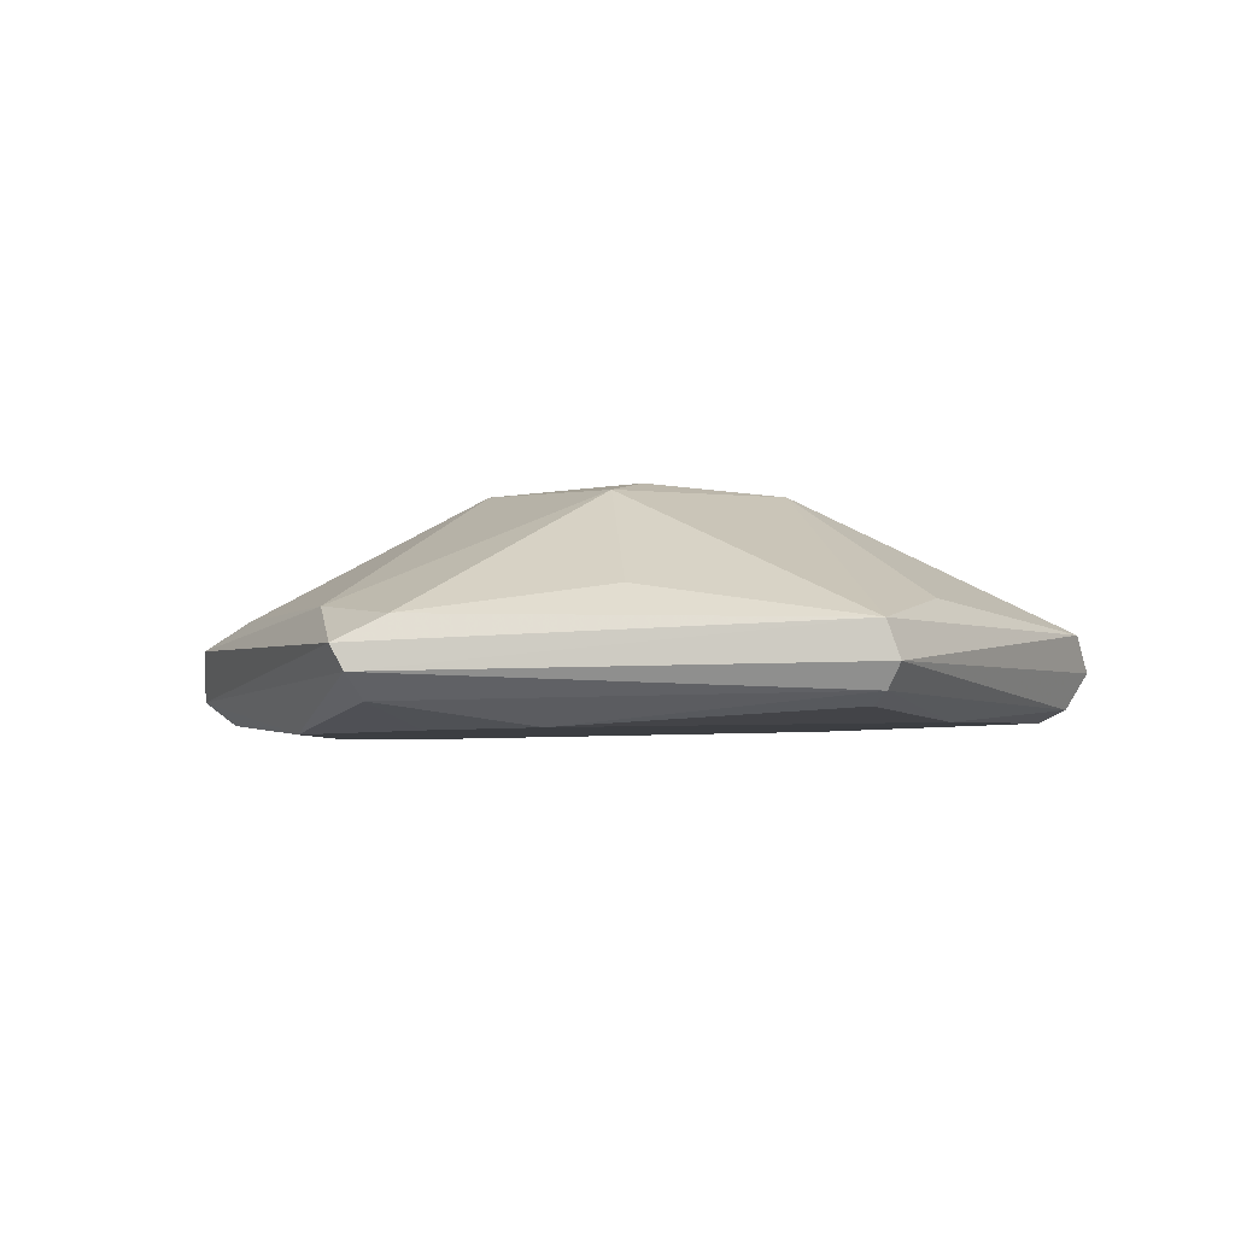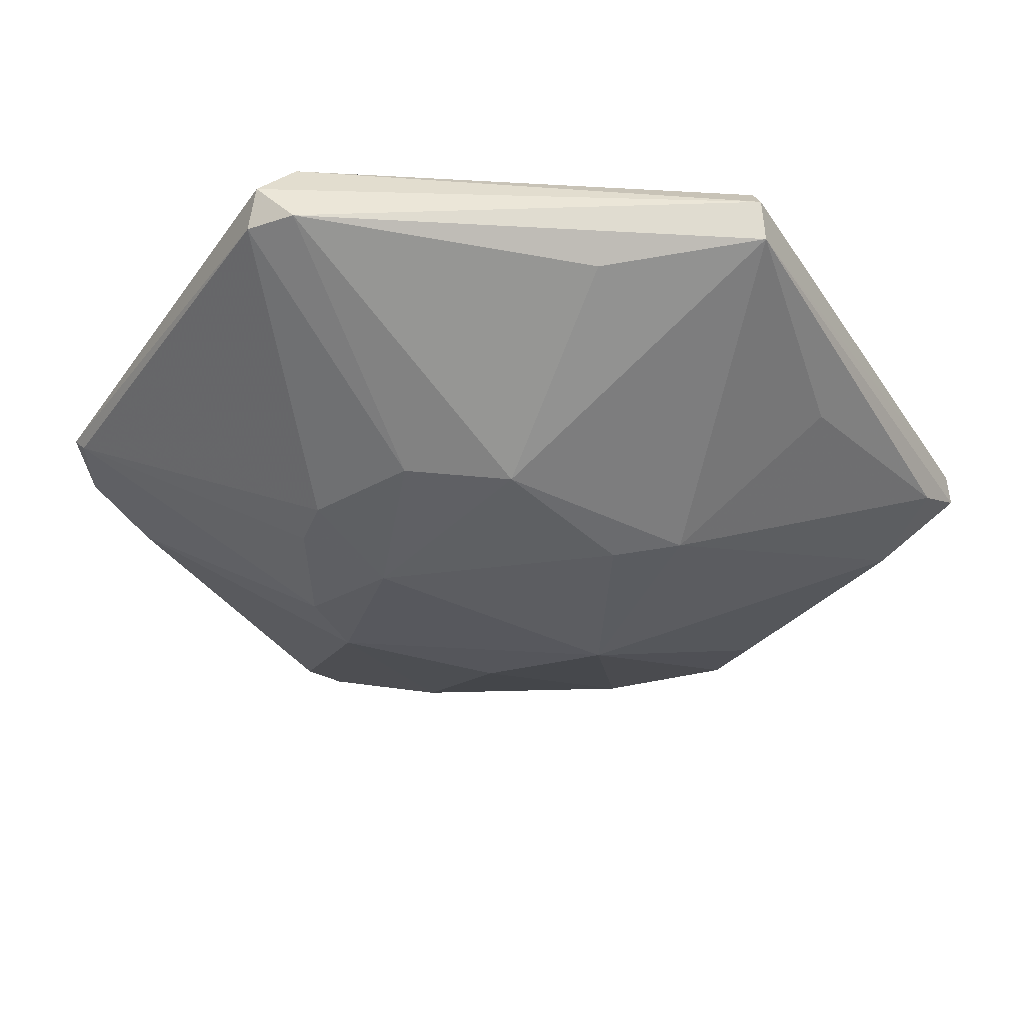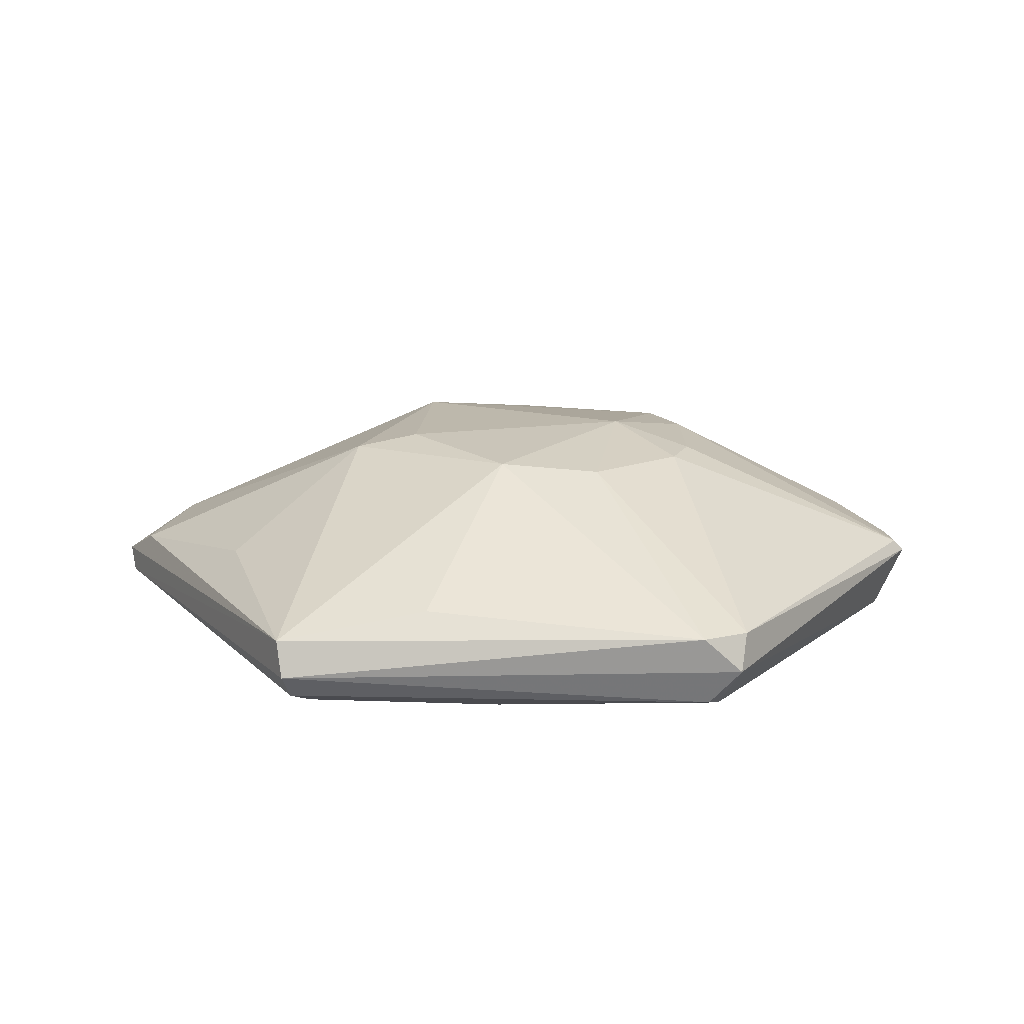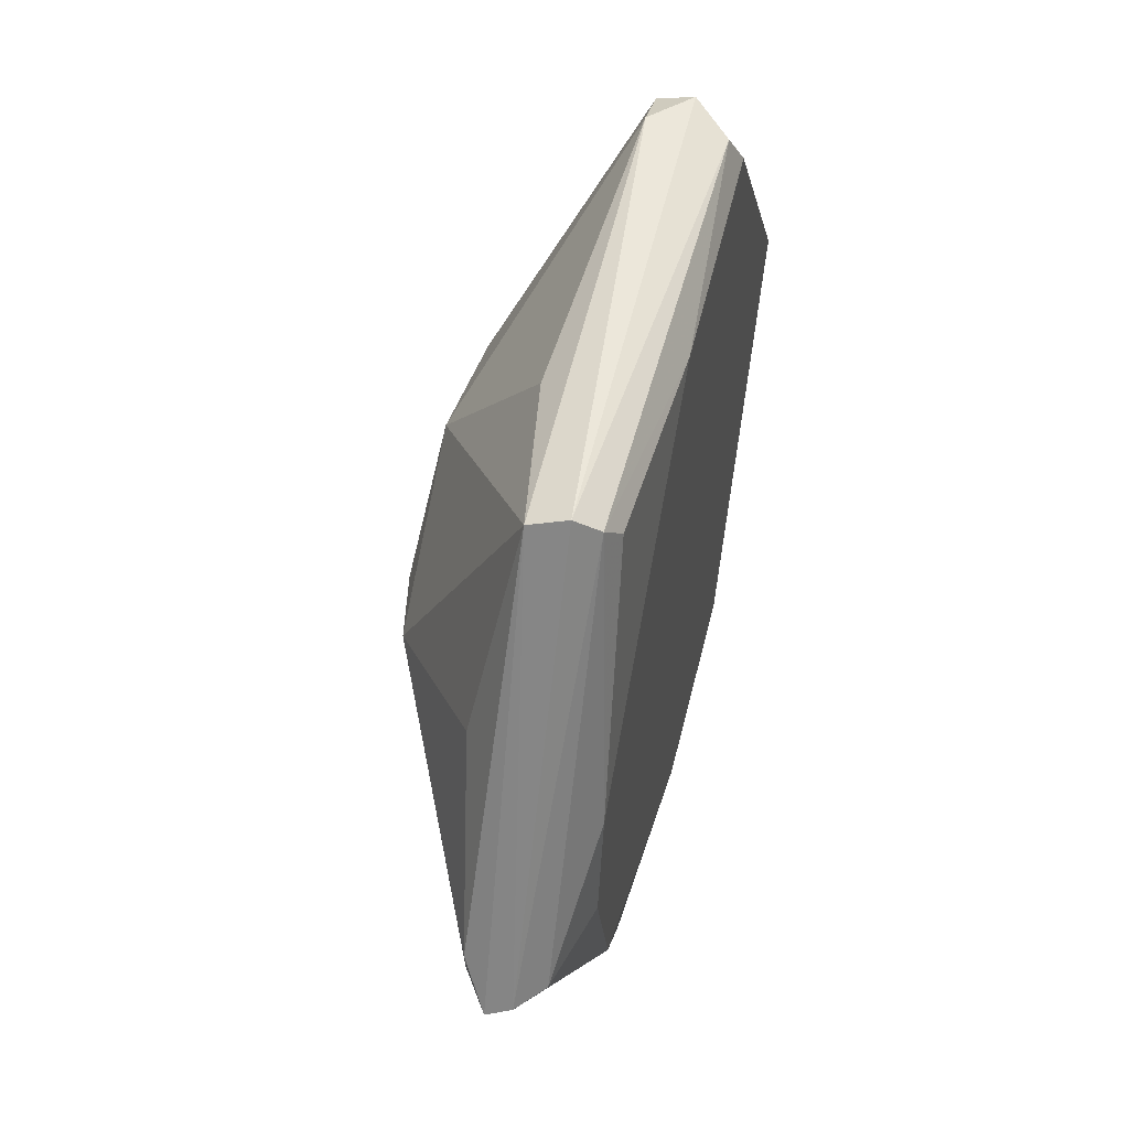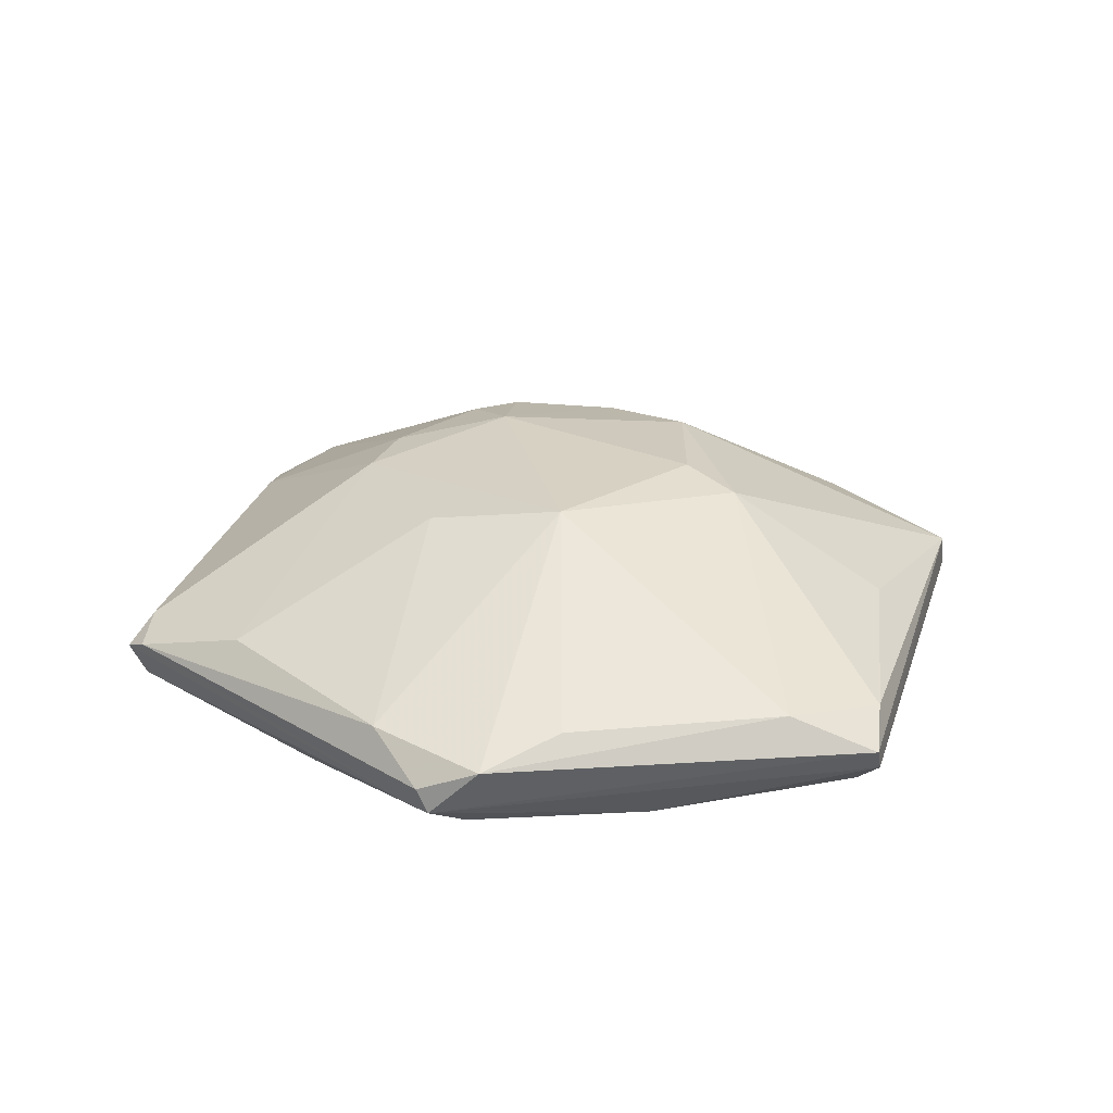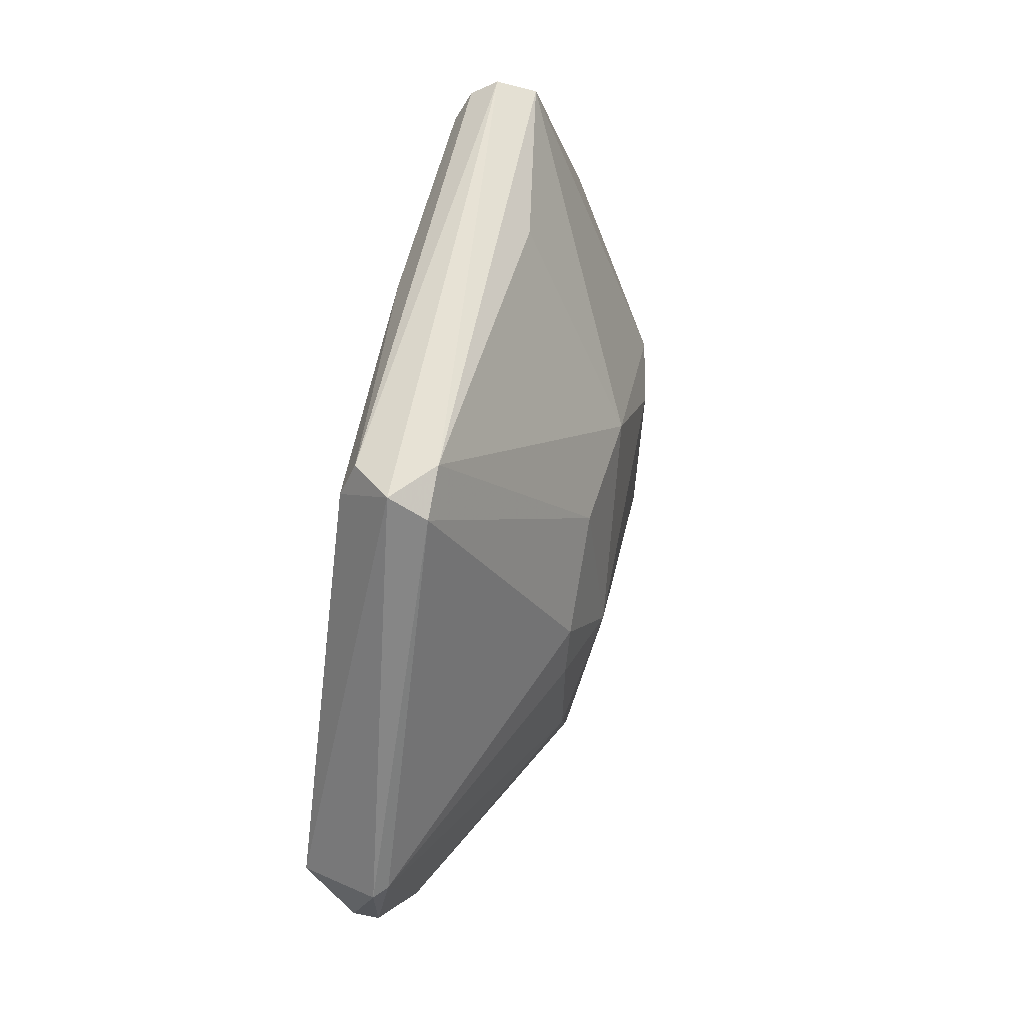
<metadata>
{"format":"obj","ext":"obj","renderer":"f3d","projection":"perspective","resolution":1024,"background":"white","views":[{"elev":-4.0,"azim":120.4,"up":"+Z"},{"elev":52.4,"azim":3.8,"up":"+Y"},{"elev":15.6,"azim":-178.8,"up":"+Z"},{"elev":55.8,"azim":104.5,"up":"+Y"},{"elev":25.8,"azim":46.2,"up":"+Z"},{"elev":59.2,"azim":-77.6,"up":"+Y"}]}
</metadata>
<code>
v 0.0169 0.009936 0.007415
v -0.02433 -0.002125 0.004041
v -0.0243 -0.00214 0.005366
v 0.01052 -0.0201 0.003869
v 0.005707 -0.004981 0.01341
v -0.0111 0.02101 0.002087
v 0.01922 0.000188 0.000638
v -0.01174 -0.01955 0.000962
v -0.004938 0.009786 0.01244
v 0.01266 0.02193 0.003659
v -0.01113 -0.02228 0.004894
v 0.0255 -0.000591 0.004491
v -0.008868 -0.00671 0.01232
v -0.0131 0.02071 0.006095
v -0.02342 0.000554 0.001407
v 0.009776 0.005009 0.01279
v 0.01143 -0.01742 0.001233
v 0.0007 0.01927 0.001194
v 0.01298 0.02131 0.005634
v -0.01071 0.003398 0.01247
v 0.01326 -0.0181 0.005168
v 0.000713 0.01024 0.01301
v -0.02419 0.002298 0.006078
v -0.004824 -0.02007 0.006795
v 0.02191 -0.003794 0.006505
v 0.01139 0.0199 0.001671
v 0.02369 7.1e-05 0.001881
v -0.01071 0.02184 0.006065
v -0.006279 0.001803 0.0137
v 0.01694 -0.008944 0.000572
v -0.01263 -0.02224 0.004259
v 0.006721 -0.01973 0.005929
v -0.000579 -0.009203 0.01226
v -0.01282 0.02162 0.004113
v -0.02138 -0.00518 0.006603
v 0.0111 -0.0198 0.002537
v 0.02379 0.001506 0.005871
v -0.01174 0.01925 0.001416
v -0.009761 0.006044 0.01249
v 0.004684 0.0203 0.007095
v -0.01285 -0.02017 0.005612
v 0.006228 0.004776 0.01351
v -0.01056 -0.003123 0.01239
v -0.01235 -0.02133 0.002277
v 0.000422 -0.01894 0.000751
v 0.01487 -0.0137 0.006516
v 0.01788 0.006148 0.000732
v -0.0248 0.002023 0.005424
v 0.02519 2.8e-05 0.003178
v 0.01232 0.02107 0.002331
f 49 27 50
f 7 8 15
f 7 15 18
f 16 1 19
f 16 19 22
f 13 11 24
f 16 5 25
f 21 12 25
f 14 9 28
f 19 10 28
f 9 22 28
f 13 5 29
f 22 9 29
f 8 7 30
f 7 27 30
f 3 2 31
f 11 4 32
f 4 21 32
f 21 5 32
f 24 11 32
f 24 32 33
f 5 13 33
f 13 24 33
f 32 5 33
f 10 6 34
f 28 10 34
f 14 28 34
f 23 3 35
f 4 11 36
f 21 4 36
f 12 21 36
f 17 30 36
f 11 31 36
f 1 16 37
f 19 1 37
f 12 19 37
f 16 25 37
f 25 12 37
f 6 18 38
f 18 15 38
f 34 6 38
f 15 34 38
f 9 14 39
f 14 23 39
f 23 20 39
f 29 9 39
f 20 29 39
f 22 19 40
f 19 28 40
f 28 22 40
f 11 13 41
f 3 31 41
f 31 11 41
f 35 3 41
f 13 35 41
f 5 16 42
f 16 22 42
f 29 5 42
f 22 29 42
f 20 23 43
f 13 29 43
f 29 20 43
f 23 35 43
f 35 13 43
f 2 15 44
f 15 8 44
f 31 2 44
f 36 31 44
f 36 44 45
f 8 30 45
f 30 17 45
f 17 36 45
f 44 8 45
f 5 21 46
f 25 5 46
f 21 25 46
f 7 18 47
f 18 26 47
f 27 7 47
f 2 3 48
f 15 2 48
f 3 23 48
f 23 14 48
f 34 15 48
f 14 34 48
f 19 12 49
f 10 19 49
f 30 27 49
f 12 36 49
f 36 30 49
f 6 10 50
f 18 6 50
f 26 18 50
f 47 26 50
f 27 47 50
f 10 49 50

</code>
